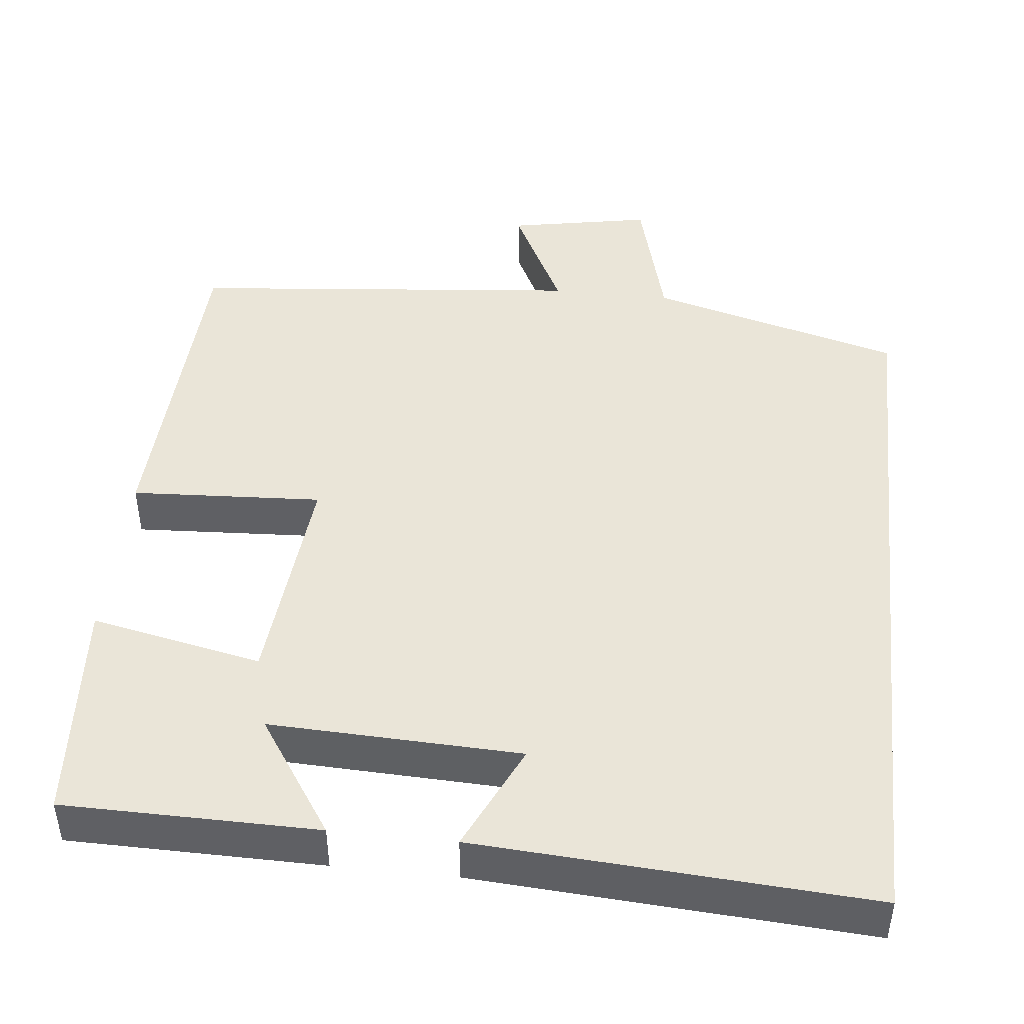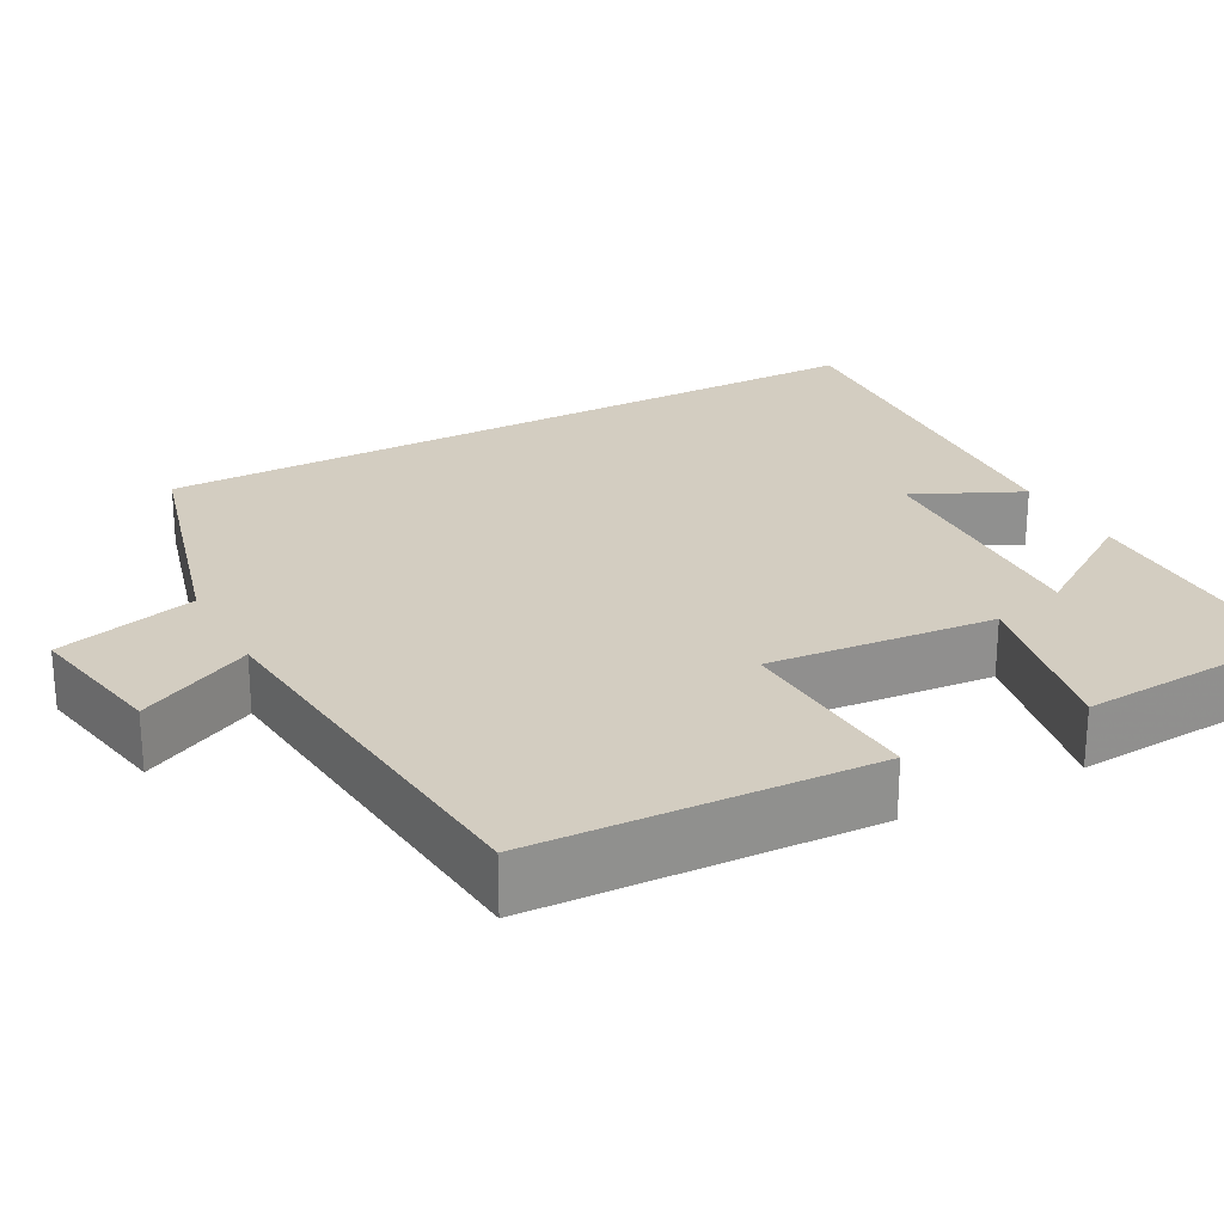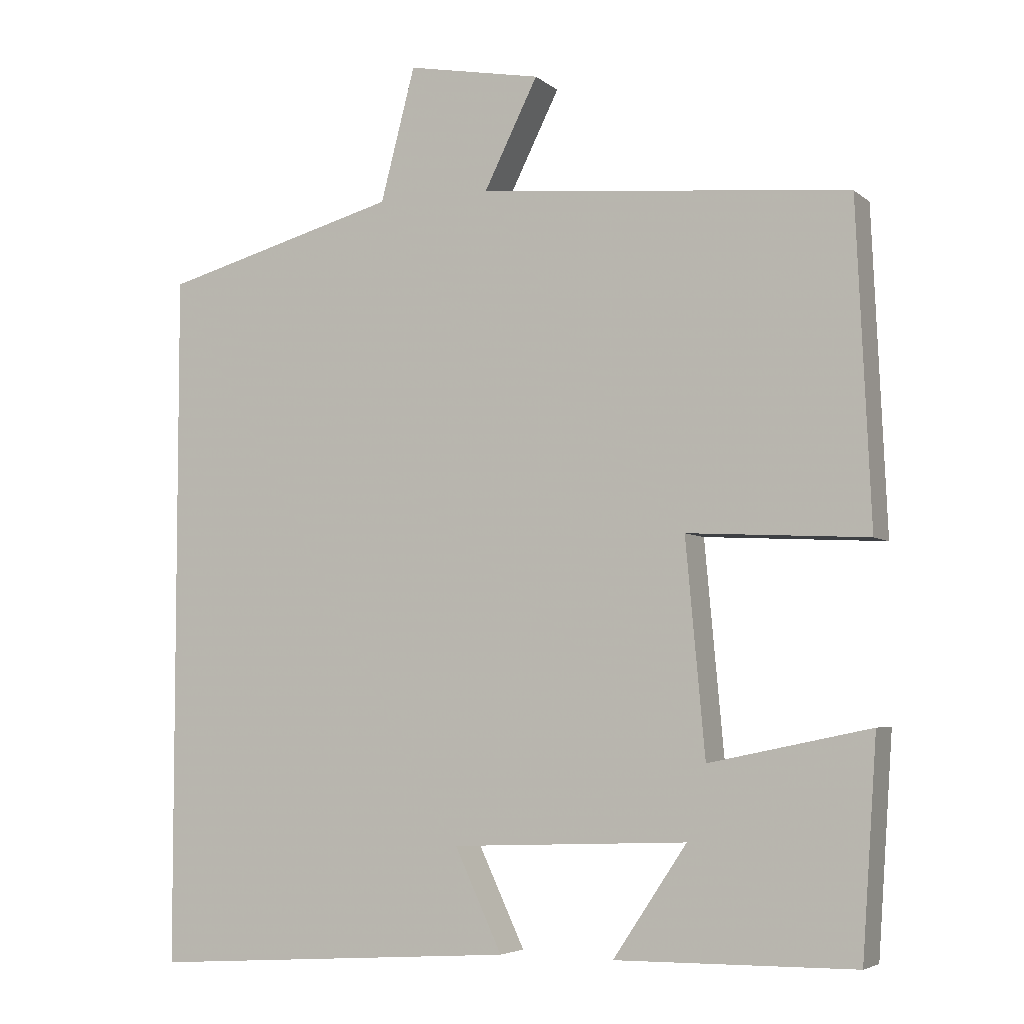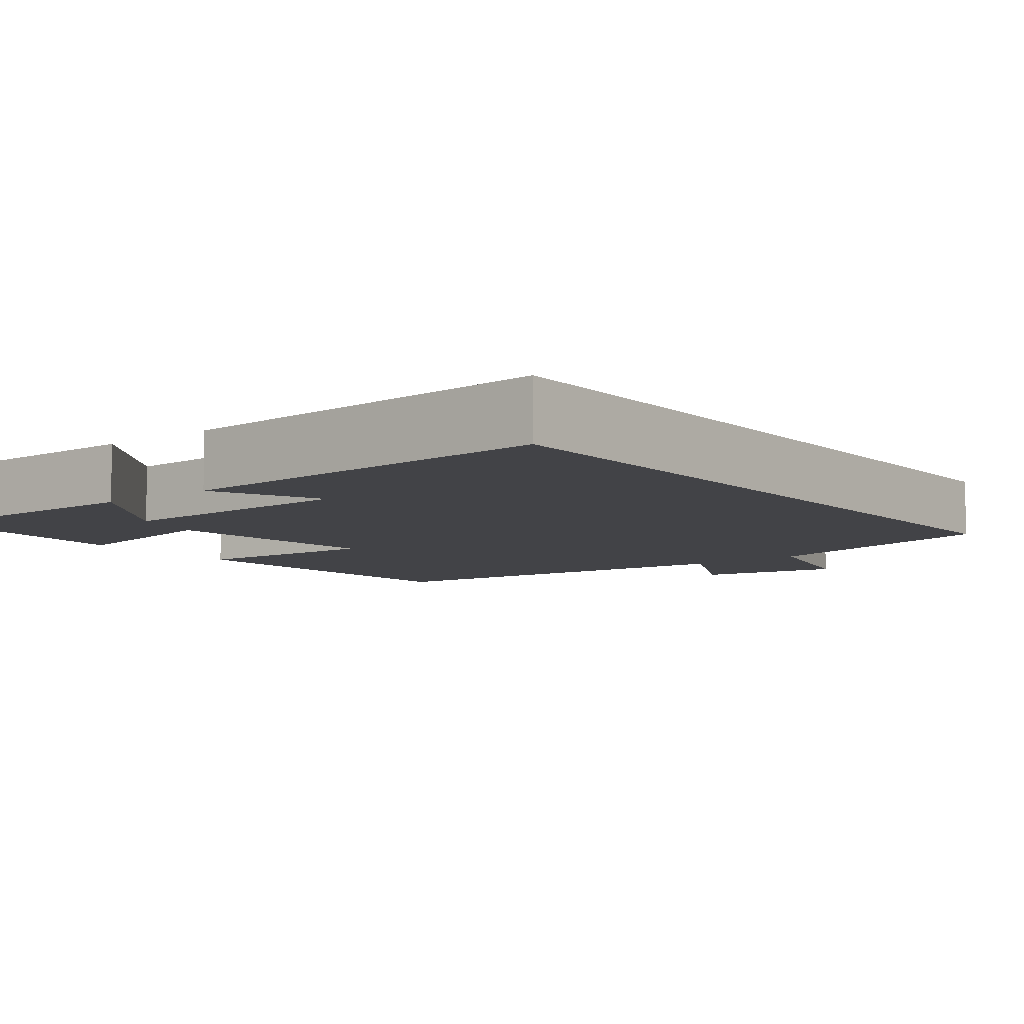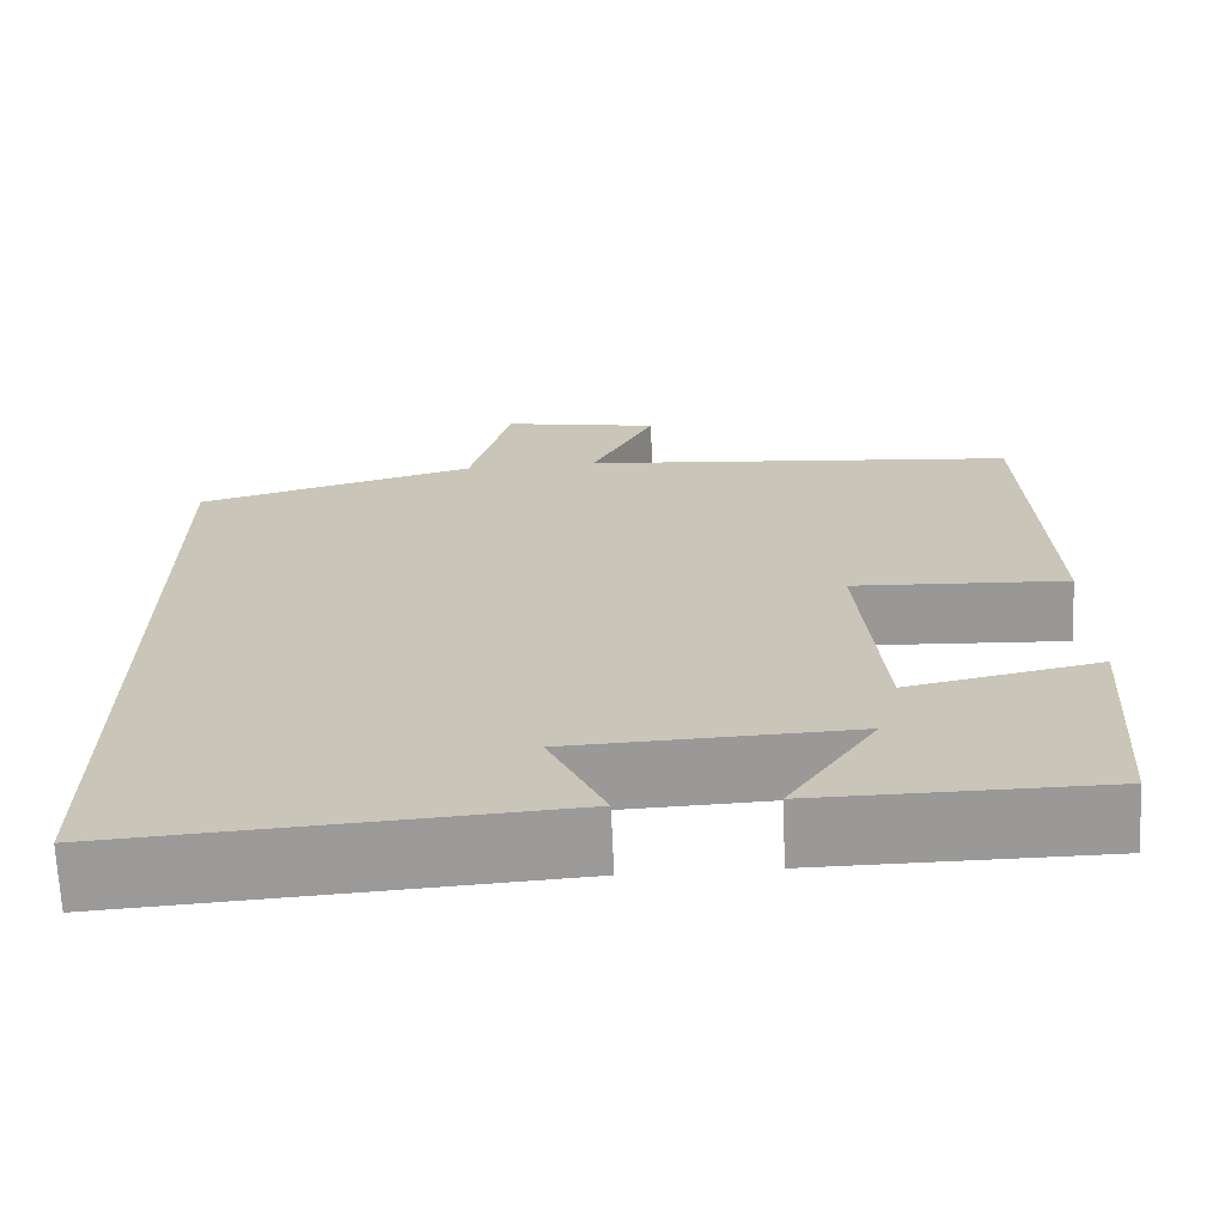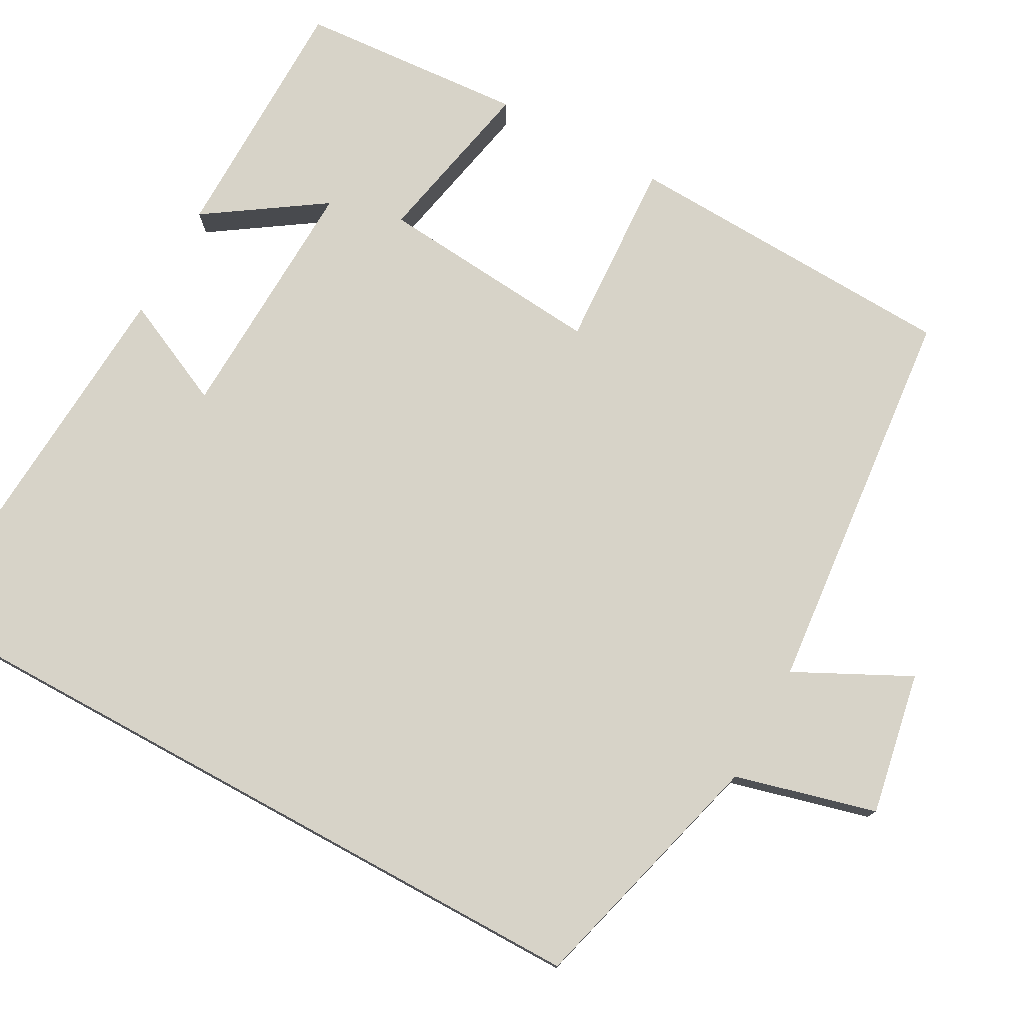
<metadata>
{"format":"obj","ext":"obj","renderer":"f3d","projection":"perspective","resolution":1024,"background":"white","views":[{"elev":45.4,"azim":-173.9,"up":"+Y"},{"elev":24.8,"azim":61.7,"up":"+Y"},{"elev":-5.0,"azim":24.9,"up":"+Z"},{"elev":-7.5,"azim":-142.0,"up":"+Y"},{"elev":-68.8,"azim":2.5,"up":"+Z"},{"elev":76.6,"azim":-61.4,"up":"+Y"}]}
</metadata>
<code>
v 0.481 0.07 0.452
v 0.5 0.07 0.022
v 0.256 0.07 0.035
v 0.282 0.07 -0.253
v 0.5 0.07 -0.208
v 0.48 0.07 -0.497
v 0.156 0.07 -0.5
v 0.256 0.07 -0.351
v -0.064 0.07 -0.363
v 0 0.07 -0.5
v -0.5 0.07 -0.532
v -0.5 0.07 0.412
v -0.178 0.07 0.5
v -0.131 0.07 0.68
v 0.051 0.07 0.646
v -0.022 0.07 0.5
v 0.481 0 0.452
v 0.5 0 0.022
v 0.256 0 0.035
v 0.282 0 -0.253
v 0.5 0 -0.208
v 0.48 0 -0.497
v 0.156 0 -0.5
v 0.256 0 -0.351
v -0.064 0 -0.363
v 0 0 -0.5
v -0.5 0 -0.532
v -0.5 0 0.412
v -0.178 0 0.5
v -0.131 0 0.68
v 0.051 0 0.646
v -0.022 0 0.5
f 13 14 15 16
f 1 2 3
f 16 1 3
f 13 16 3
f 12 13 3 4
f 9 10 11 12
f 8 9 12 4
f 5 6 7 8
f 4 5 8
f 32 31 30 29
f 19 18 17
f 19 17 32
f 19 32 29
f 20 19 29 28
f 28 27 26 25
f 20 28 25 24
f 24 23 22 21
f 24 21 20
f 1 17 18 2
f 2 18 19 3
f 3 19 20 4
f 4 20 21 5
f 5 21 22 6
f 6 22 23 7
f 7 23 24 8
f 8 24 25 9
f 9 25 26 10
f 10 26 27 11
f 11 27 28 12
f 12 28 29 13
f 13 29 30 14
f 14 30 31 15
f 15 31 32 16
f 16 32 17 1

</code>
